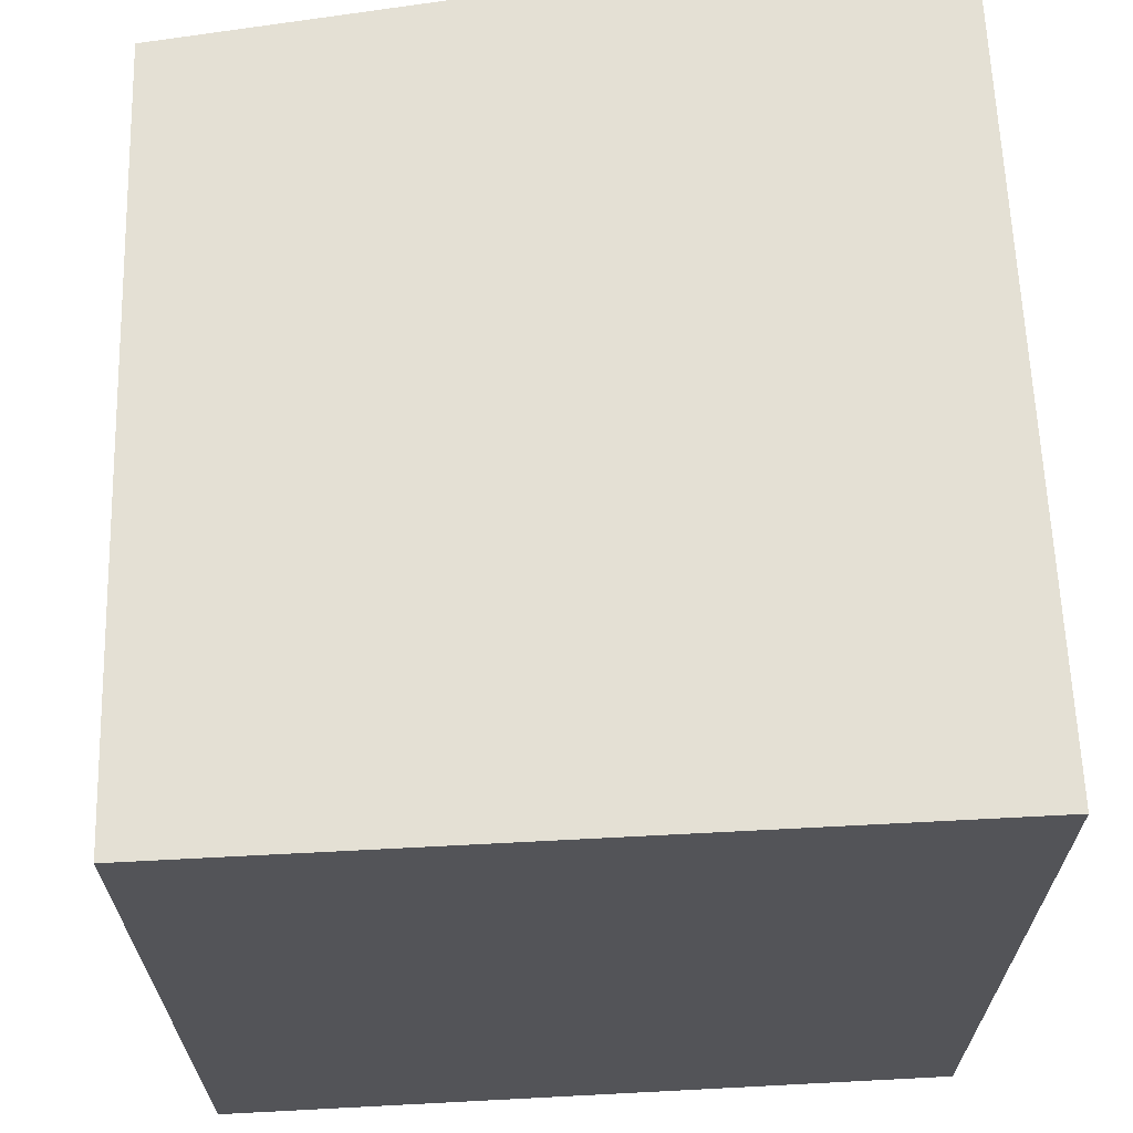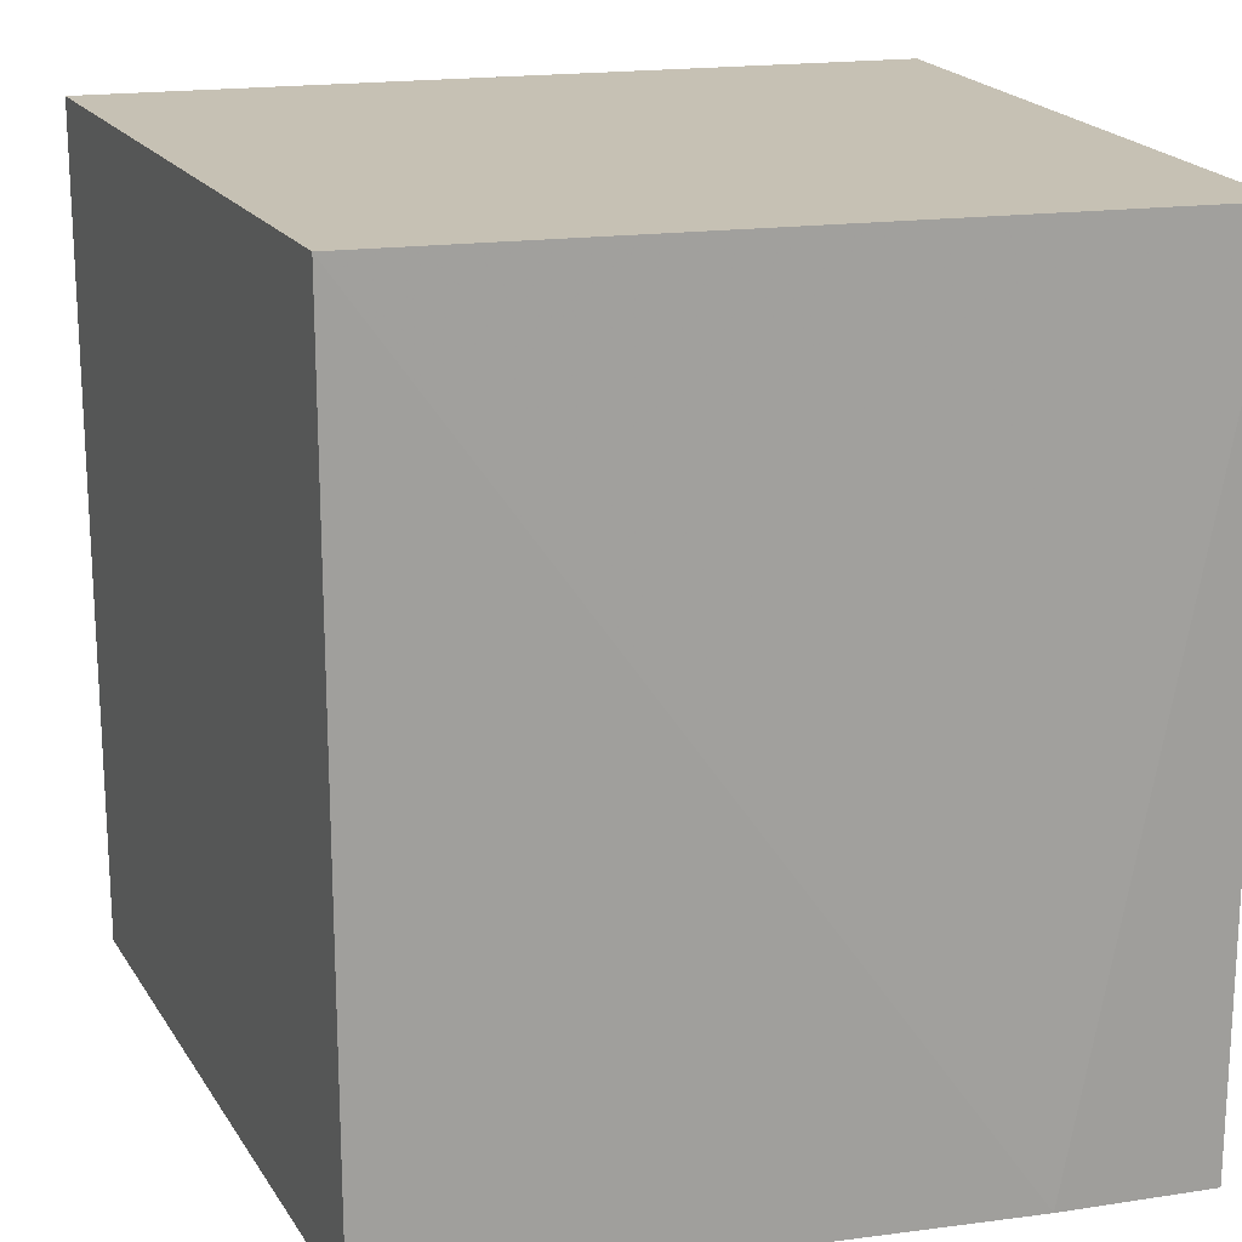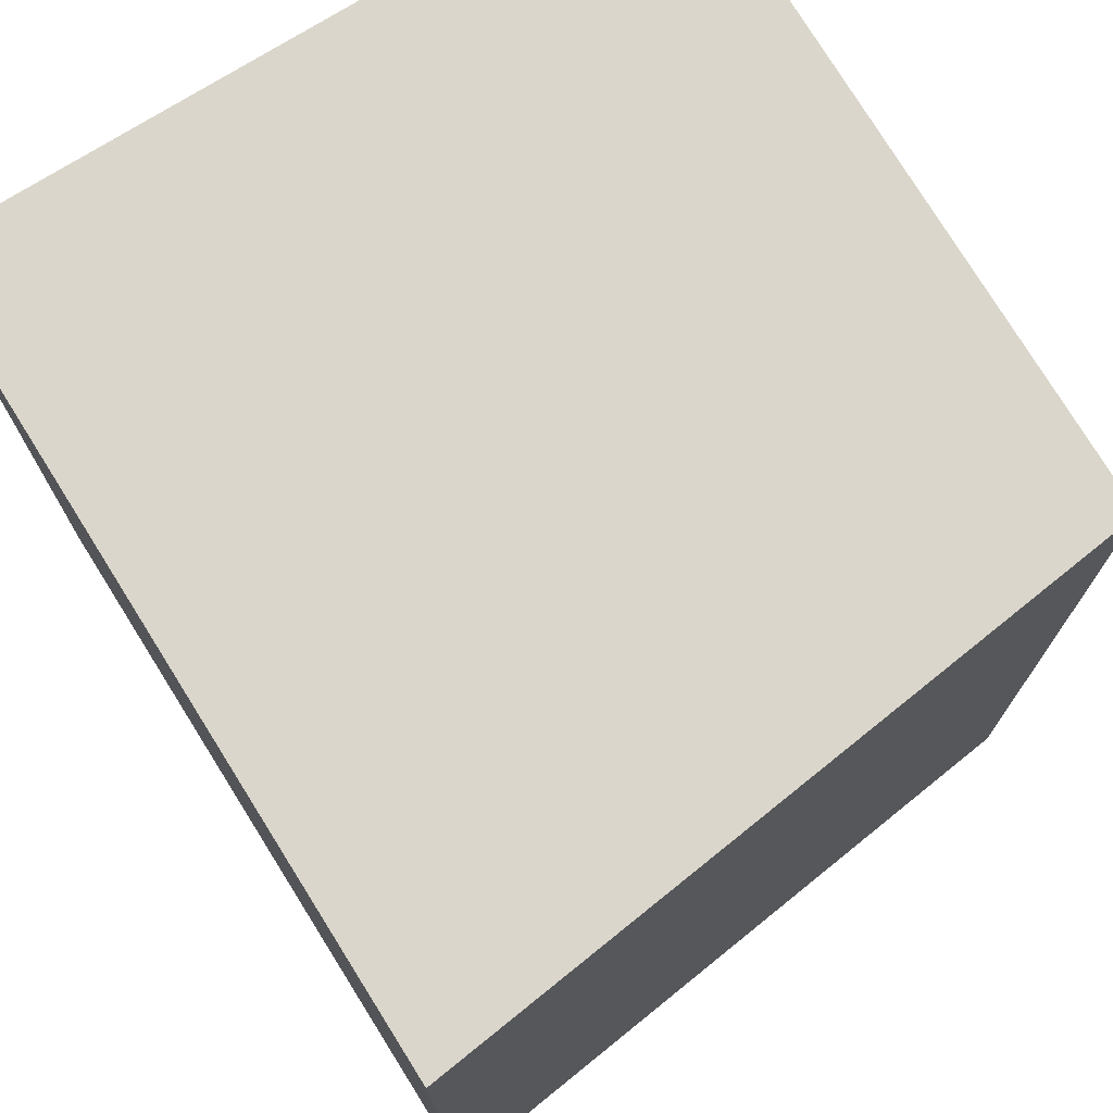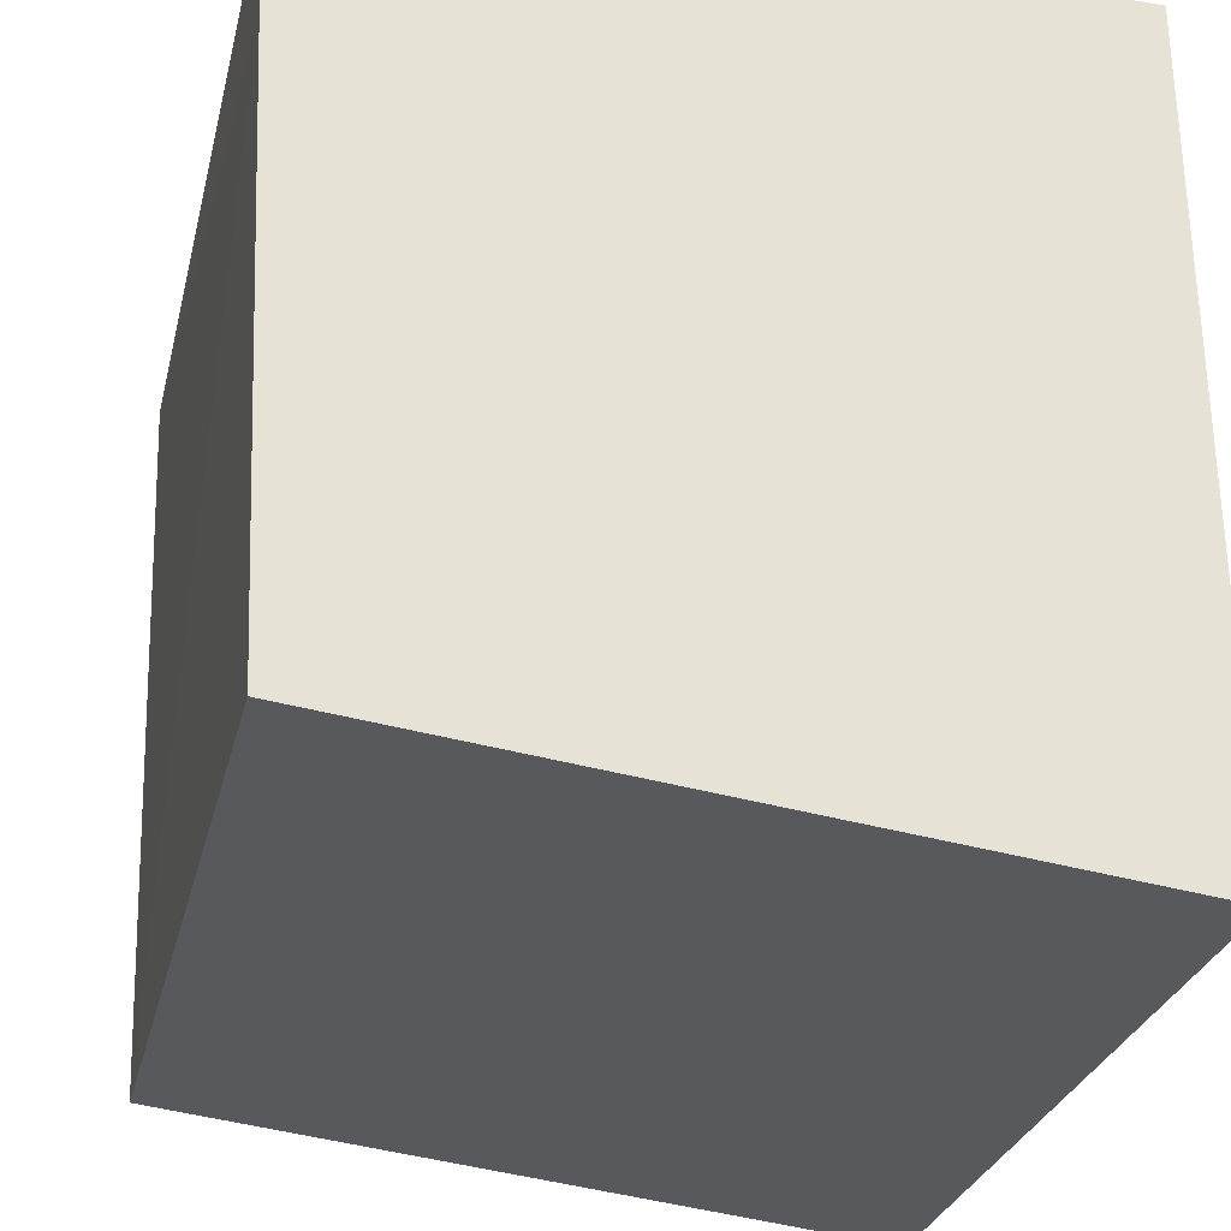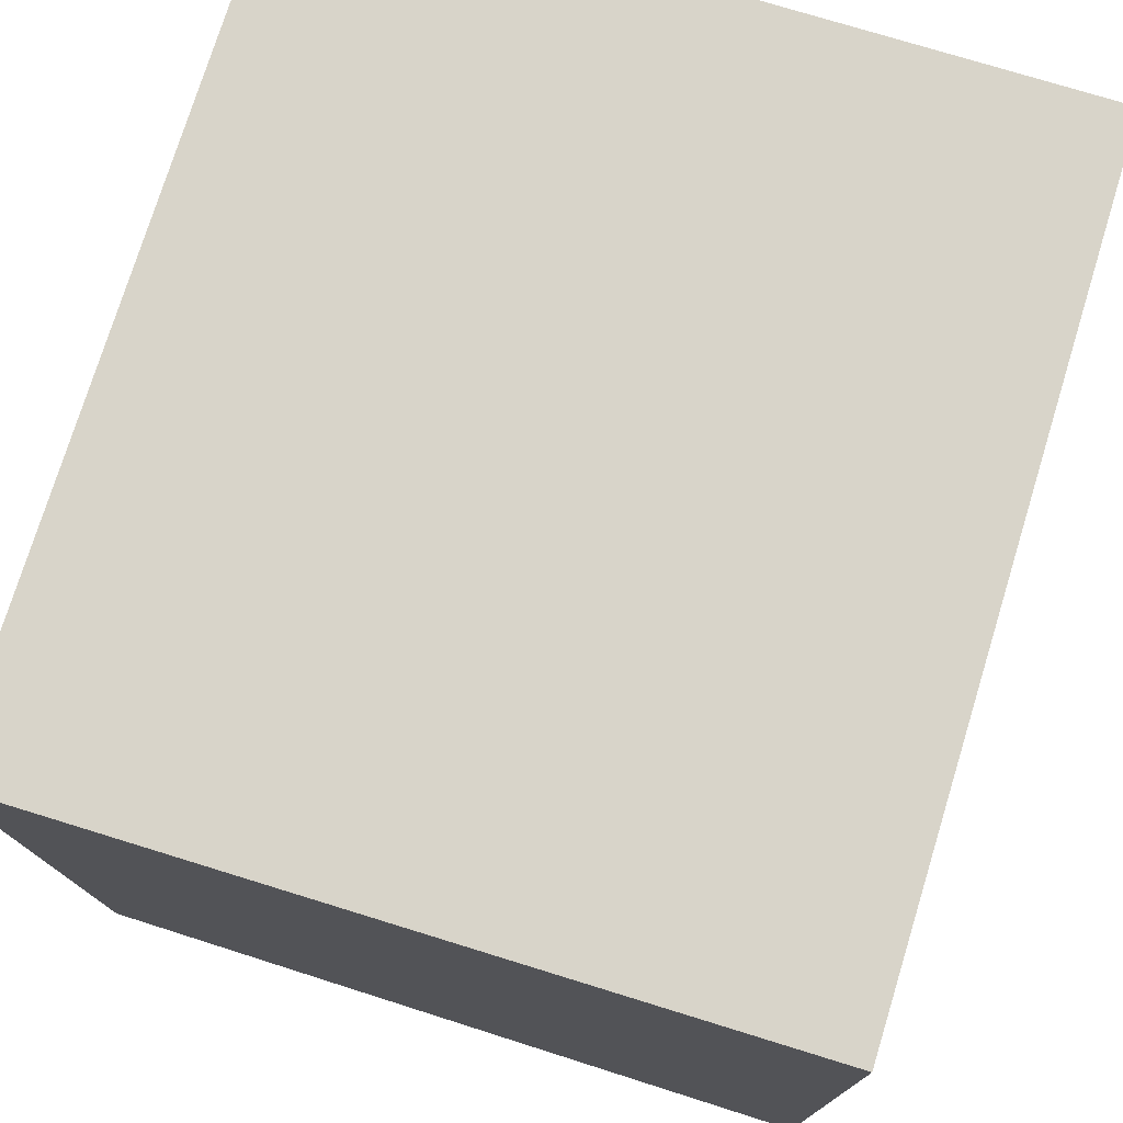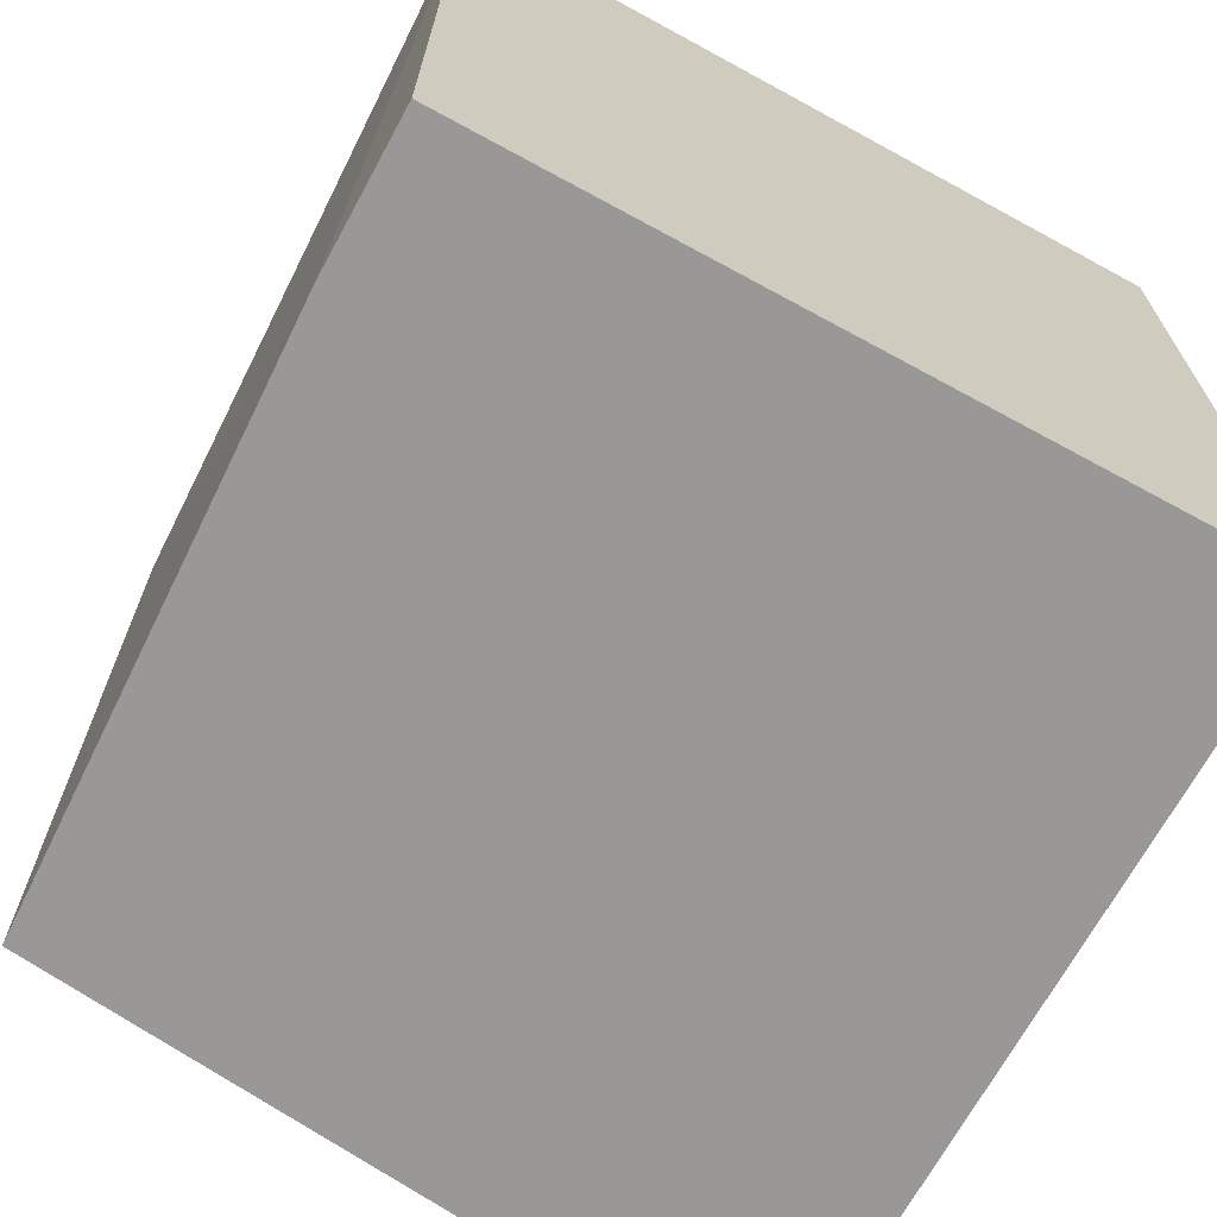
<metadata>
{"format":"obj","ext":"obj","renderer":"f3d","projection":"perspective","resolution":1024,"background":"white","views":[{"elev":66.1,"azim":177.0,"up":"+Z"},{"elev":18.6,"azim":73.6,"up":"+Z"},{"elev":73.5,"azim":-32.4,"up":"+Z"},{"elev":-28.6,"azim":166.7,"up":"+Y"},{"elev":75.7,"azim":-162.9,"up":"+Y"},{"elev":-68.7,"azim":151.4,"up":"+Z"}]}
</metadata>
<code>
v 0.01981 -0.0833 0.01666
v 0.01932 -0.09808 0.01666
v 0.01981 -0.08633 0
v 0.004666 -0.0833 0
v 0.004666 -0.0833 0.01666
v 0.004616 -0.09975 0
v 0.01981 -0.0833 0
v 0.01932 -0.09808 0
v 0.004616 -0.09975 0.01666
f 1 2 3
f 5 2 1
f 5 1 4
f 6 4 3
f 7 1 3
f 7 3 4
f 7 4 1
f 8 6 3
f 8 3 2
f 8 2 6
f 9 6 2
f 9 2 5
f 9 5 4
f 9 4 6

</code>
